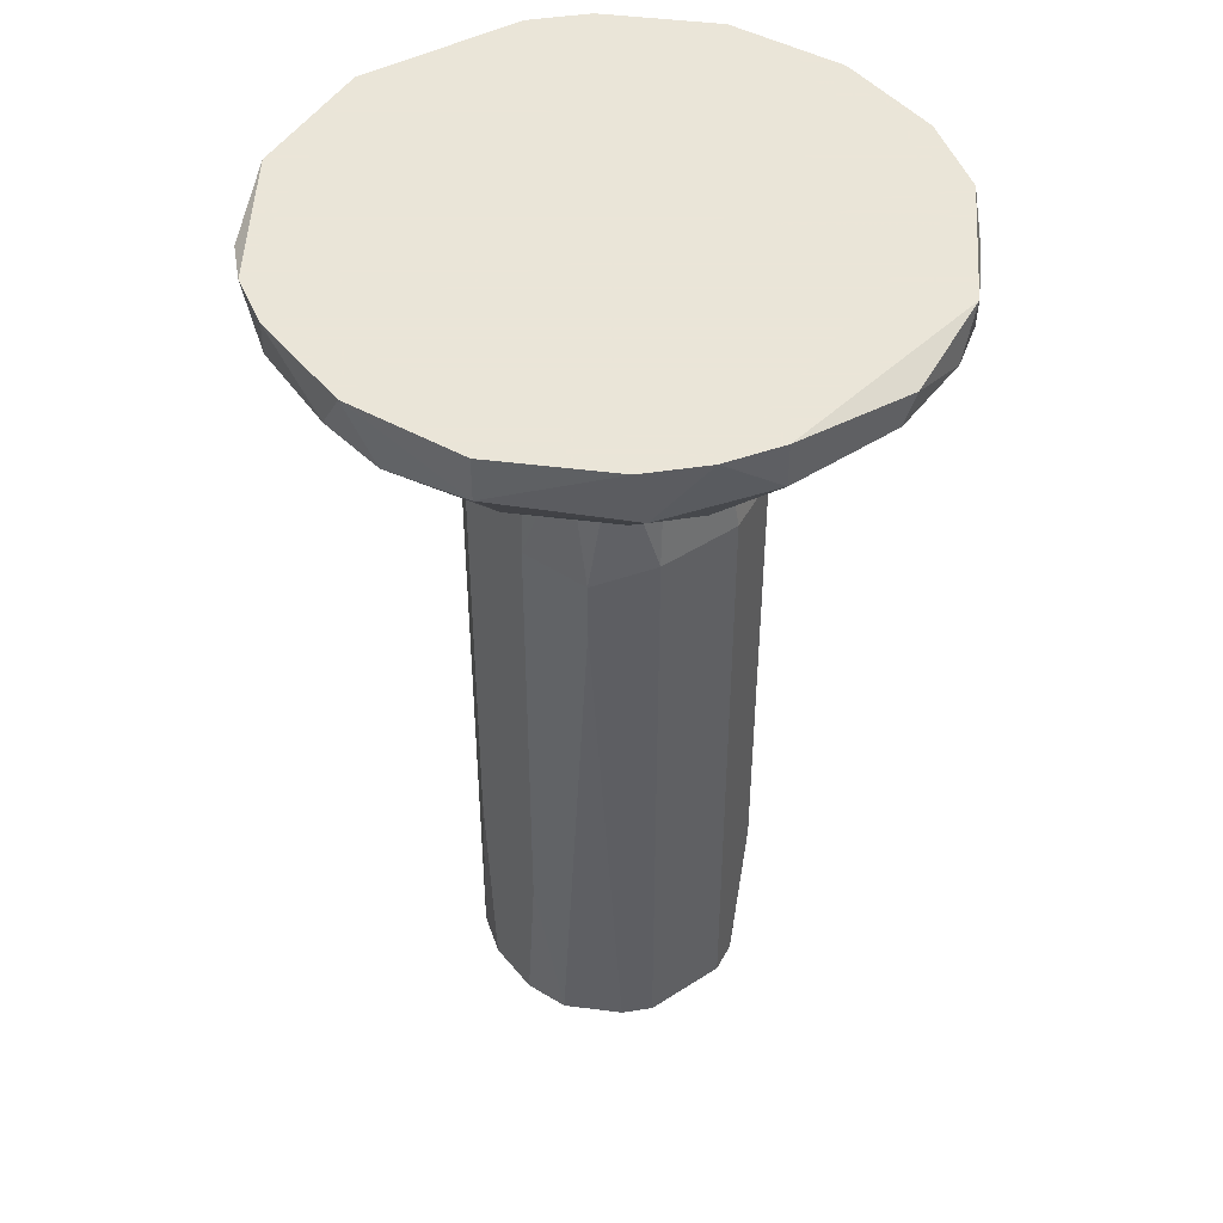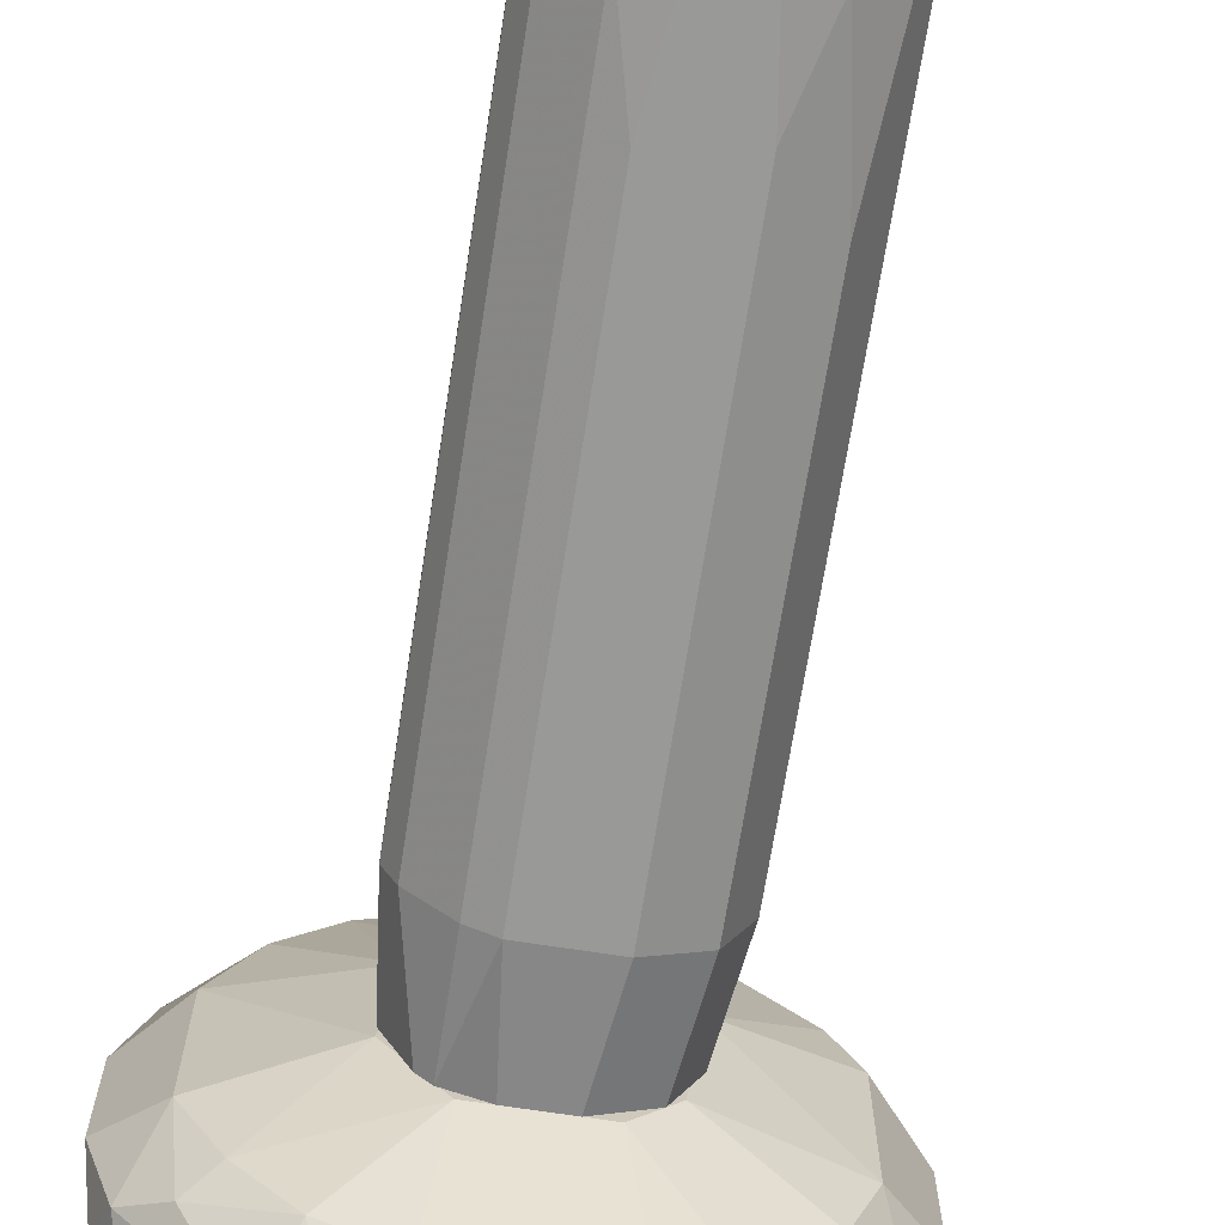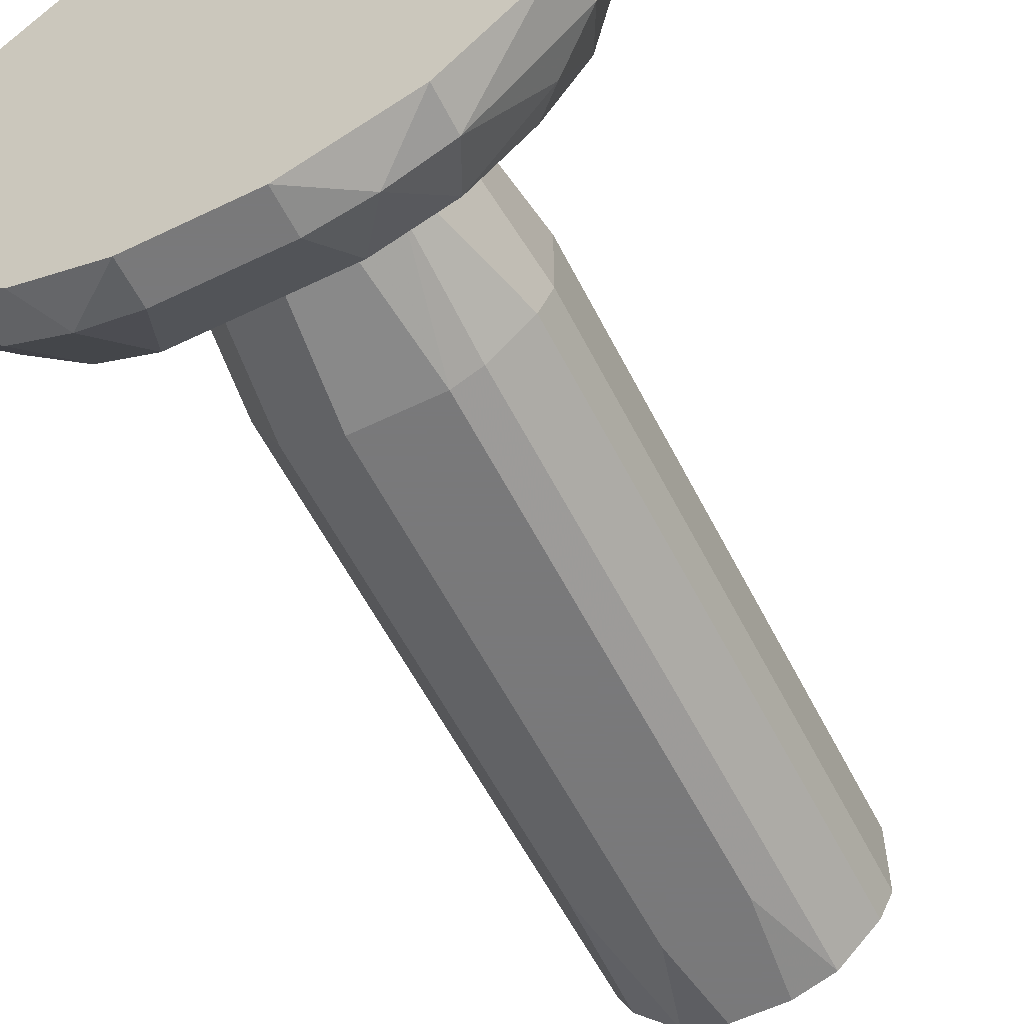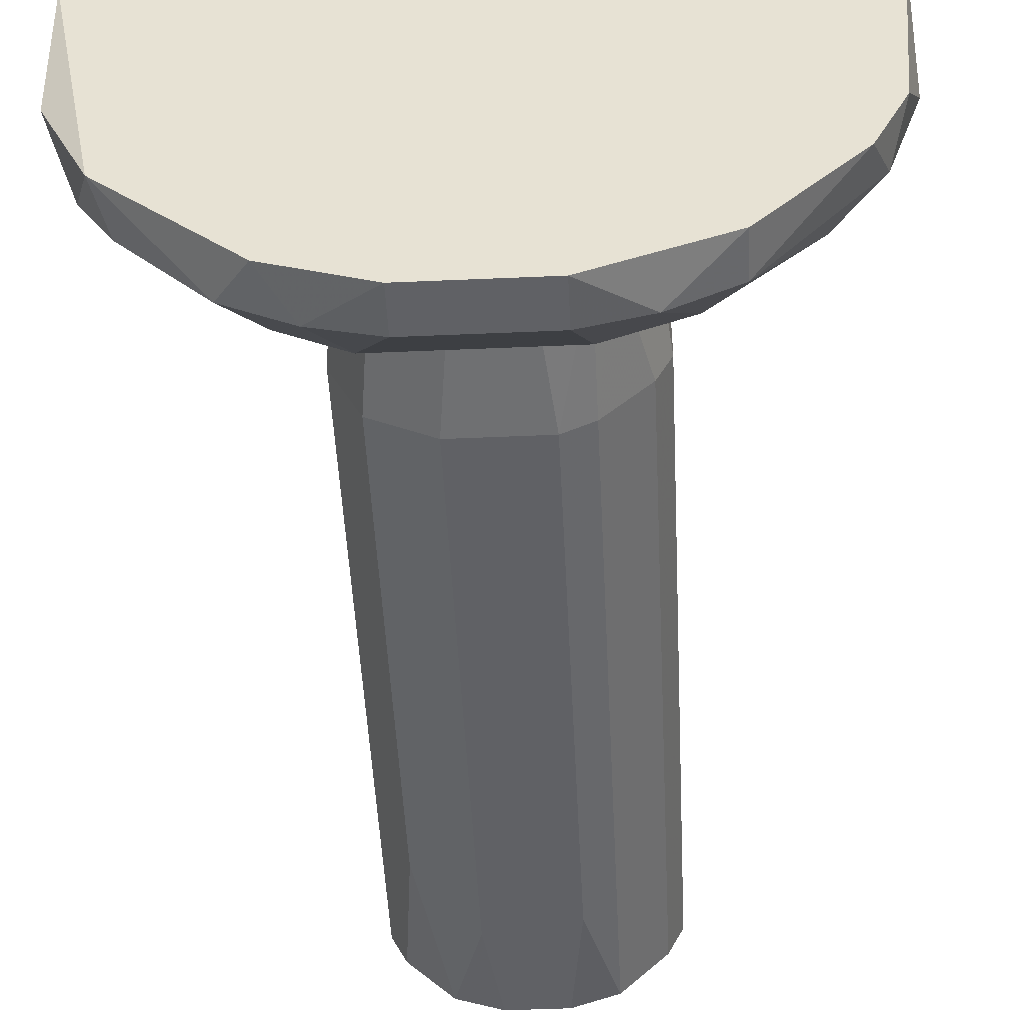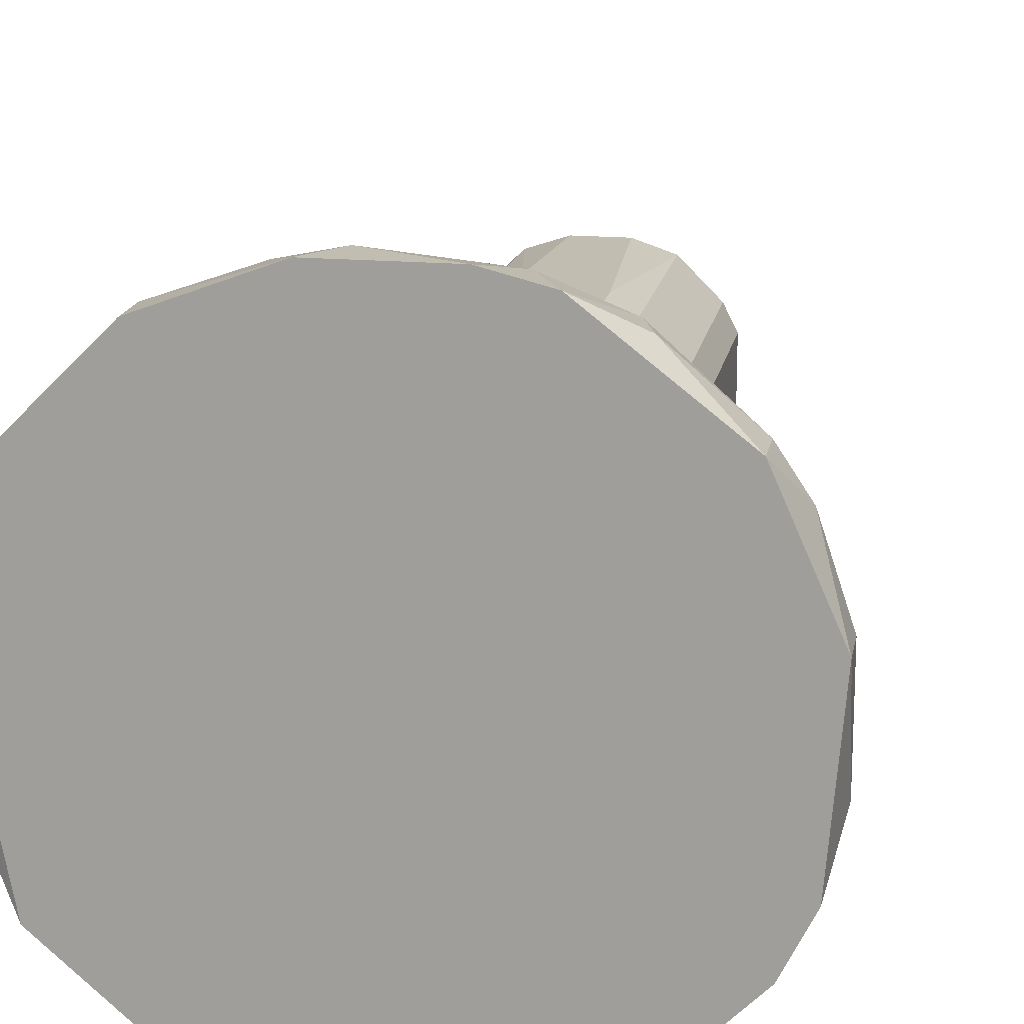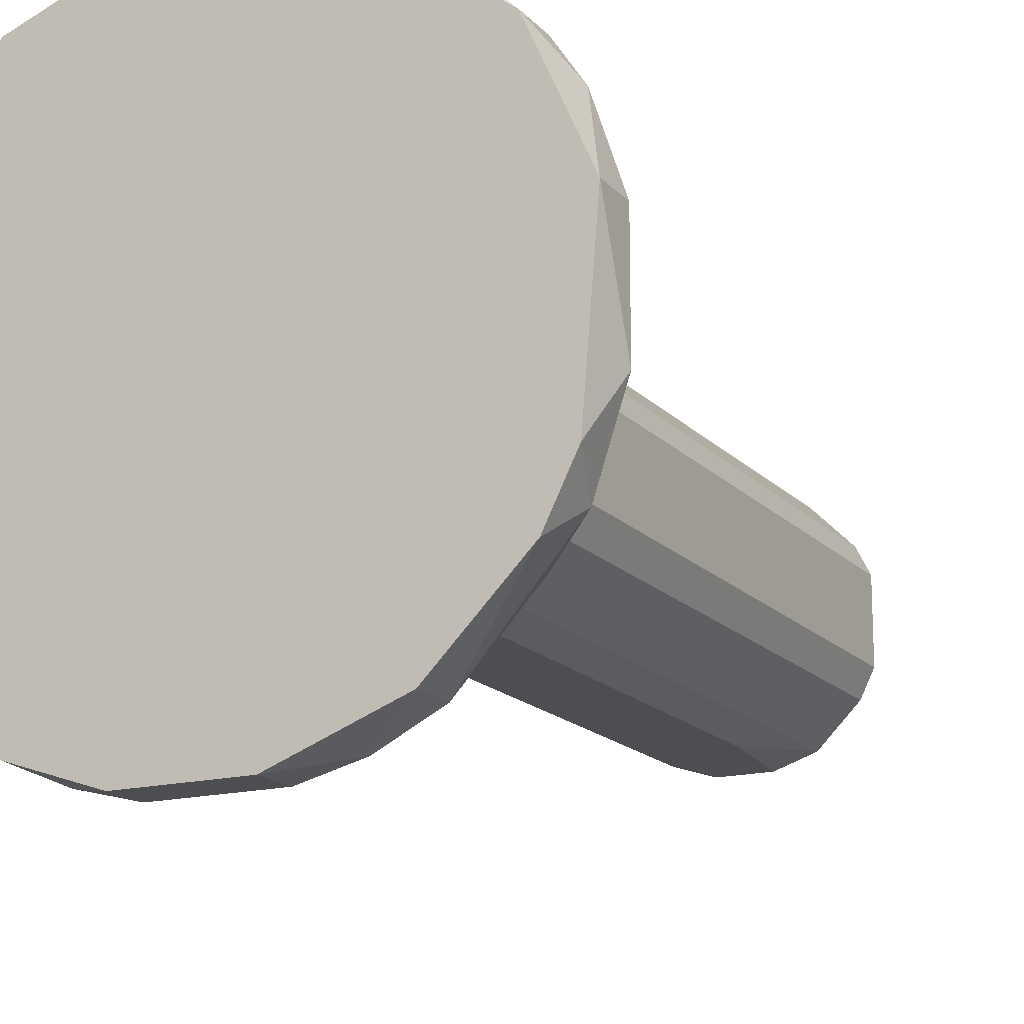
<metadata>
{"format":"obj","ext":"obj","renderer":"f3d","projection":"perspective","resolution":1024,"background":"white","views":[{"elev":45.5,"azim":-126.6,"up":"+Z"},{"elev":-68.8,"azim":171.1,"up":"+Y"},{"elev":-57.8,"azim":26.7,"up":"+Y"},{"elev":-48.6,"azim":2.8,"up":"+Y"},{"elev":16.9,"azim":10.3,"up":"+Y"},{"elev":-16.5,"azim":27.5,"up":"+Y"}]}
</metadata>
<code>
o convex_0
v -0.02759 -0.009107 -0.1925
v 0.02784 0.009361 -0.05397
v 0.02784 -0.009107 -0.05397
v -0.02451 -0.006031 -0.02625
v -0.006031 0.02784 -0.1925
v 0.01552 -0.02451 -0.1925
v -0.01527 0.02168 -0.02625
v -0.009107 -0.02759 -0.05397
v 0.02784 0.009361 -0.1925
v 0.01552 -0.02142 -0.02625
v 0.009361 0.02784 -0.05397
v -0.02759 0.009361 -0.1925
v -0.01527 -0.02451 -0.1925
v 0.0186 0.0186 -0.02625
v 0.01552 0.02476 -0.1925
v -0.02142 0.02168 -0.05705
v -0.02142 -0.02142 -0.05397
v 0.02784 -0.009107 -0.1925
v -0.02759 0.009361 -0.05397
v 0.009361 -0.02759 -0.1679
v -0.009107 0.02784 -0.05397
v -0.01527 0.02476 -0.1925
v -0.02759 -0.009107 -0.05397
v -0.006031 -0.02451 -0.02625
v 0.009361 -0.02759 -0.05397
v 0.02476 -0.006031 -0.02625
v 0.02476 -0.01527 -0.05397
v 0.02476 0.01552 -0.05397
v -0.006031 -0.02759 -0.1925
v 0.006285 0.02476 -0.02625
v -0.02142 -0.02142 -0.1586
v 0.006285 0.02784 -0.1925
v 0.01552 0.02476 -0.05397
v 0.01552 -0.02451 -0.05397
v -0.02142 0.01552 -0.02625
v 0.02476 -0.01527 -0.1925
v 0.02476 0.01552 -0.1925
v -0.02451 0.01552 -0.1925
v -0.01835 -0.01835 -0.02625
v 0.02476 0.006285 -0.02625
v -0.009107 -0.02759 -0.171
v -0.006031 0.02476 -0.02625
v -0.02451 0.006285 -0.02625
v 0.006285 -0.02451 -0.02625
v -0.02451 -0.01527 -0.1925
v -0.009107 0.02784 -0.1556
v 0.006285 -0.02759 -0.1925
v 0.009361 0.02784 -0.1433
v 0.0186 -0.01835 -0.02625
v -0.02142 0.02168 -0.06937
f 22 38 50
f 1 5 6
f 2 3 9
f 6 5 9
f 7 4 10
f 5 1 12
f 1 6 13
f 7 10 14
f 9 5 15
f 13 8 17
f 9 3 18
f 6 9 18
f 12 1 19
f 16 12 19
f 11 5 21
f 16 7 21
f 16 21 22
f 5 12 22
f 1 17 23
f 19 1 23
f 4 19 23
f 10 4 24
f 20 6 25
f 8 20 25
f 24 8 25
f 3 2 26
f 14 10 26
f 18 3 27
f 2 9 28
f 14 2 28
f 13 6 29
f 20 8 29
f 7 14 30
f 14 11 30
f 11 21 30
f 17 1 31
f 13 17 31
f 5 11 32
f 15 5 32
f 11 14 33
f 15 11 33
f 14 28 33
f 28 15 33
f 25 6 34
f 10 25 34
f 6 27 34
f 4 7 35
f 7 16 35
f 16 19 35
f 6 18 36
f 18 27 36
f 27 6 36
f 9 15 37
f 28 9 37
f 15 28 37
f 12 16 38
f 22 12 38
f 17 8 39
f 23 17 39
f 4 23 39
f 24 4 39
f 8 24 39
f 2 14 40
f 26 2 40
f 14 26 40
f 8 13 41
f 13 29 41
f 29 8 41
f 21 7 42
f 7 30 42
f 30 21 42
f 19 4 43
f 4 35 43
f 35 19 43
f 10 24 44
f 25 10 44
f 24 25 44
f 1 13 45
f 31 1 45
f 13 31 45
f 21 5 46
f 22 21 46
f 5 22 46
f 6 20 47
f 29 6 47
f 20 29 47
f 11 15 48
f 32 11 48
f 15 32 48
f 3 26 49
f 26 10 49
f 27 3 49
f 10 34 49
f 34 27 49
f 16 22 50
f 38 16 50
o convex_1
v -0.03065 -0.05836 0.004537
v 0.01243 0.06479 0.004537
v 0.02475 0.06171 0.004537
v -0.02141 -0.01525 -0.02625
v 0.05863 -0.03065 -0.0047
v -0.06144 0.02475 0.004537
v 0.0186 0.05248 -0.01701
v -0.03065 0.04631 -0.01701
v 0.06479 0.01243 0.004537
v 0.03092 -0.04606 -0.01701
v 0.05248 0.01552 -0.01701
v -0.04606 -0.03065 -0.01701
v 0.03707 -0.05529 0.004537
v 0.02167 0.01552 -0.02625
v -0.01833 -0.05221 -0.01701
v -0.05221 0.0186 -0.01701
v -0.06454 -0.01525 0.001457
v -0.0368 0.05555 -0.0047
v 0.05248 0.04016 -0.0047
v 0.01243 -0.06454 -0.0047
v -0.01525 0.02167 -0.02625
v 0.01243 -0.02448 -0.02625
v 0.05248 -0.01833 -0.01701
v -0.0368 -0.05529 -0.0047
v -0.0368 0.05555 0.004537
v -0.006013 0.06479 -0.0047
v 0.06479 0.01243 -0.0047
v -0.05529 -0.0368 0.004537
v 0.06171 -0.02448 0.004537
v -0.06454 -0.01217 -0.0047
v -0.05529 0.03399 -0.00778
v 0.03399 0.05555 -0.00778
v 0.04323 0.03399 -0.01701
v 0.03707 -0.05529 -0.0047
v -0.01217 -0.06454 0.004537
v -0.01525 0.05248 -0.01701
v -0.01217 -0.06454 -0.0047
v 0.05248 0.04016 0.004537
v -0.05836 -0.03065 -0.0047
v -0.05221 -0.01525 -0.01701
v -0.06454 0.01243 -0.0047
v 0.01552 -0.05221 -0.01701
v 0.02475 -0.009089 -0.02625
v -0.02448 0.01243 -0.02625
v 0.06479 -0.01217 -0.0047
v 0.009356 0.02475 -0.02625
v 0.0186 0.06171 -0.00778
v -0.01217 0.06479 0.004537
v -0.01217 -0.02448 -0.02625
v 0.04323 -0.03373 -0.01701
v 0.01243 -0.06454 0.004537
v 0.05863 0.03092 -0.0047
v -0.03065 -0.04606 -0.01701
v -0.05529 0.03707 0.004537
v -0.01833 0.06171 -0.00778
v -0.04606 0.03092 -0.01701
v 0.03092 0.04631 -0.01701
v -0.06454 0.01243 0.004537
v 0.05555 -0.0368 0.004537
v 0.03707 0.05555 0.001457
v 0.02475 -0.06144 -0.0047
v 0.04939 -0.0368 -0.01086
v -0.05221 -0.03989 -0.0047
v -0.02448 -0.06144 -0.0047
f 87 85 114
f 53 52 51
f 51 52 56
f 53 51 59
f 59 51 63
f 64 54 71
f 54 64 72
f 56 52 75
f 73 61 77
f 51 56 78
f 74 51 78
f 59 63 79
f 68 58 81
f 61 64 83
f 82 69 83
f 63 51 85
f 71 58 86
f 76 57 86
f 65 70 87
f 70 85 87
f 53 59 88
f 78 67 89
f 67 80 89
f 89 80 90
f 54 62 90
f 80 66 90
f 62 89 90
f 66 80 91
f 80 67 91
f 81 66 91
f 56 81 91
f 70 65 92
f 72 60 92
f 65 72 92
f 64 61 93
f 72 64 93
f 61 73 93
f 71 54 94
f 54 90 94
f 90 66 94
f 55 73 95
f 77 59 95
f 73 77 95
f 59 79 95
f 79 55 95
f 64 71 96
f 86 57 96
f 71 86 96
f 52 53 97
f 76 52 97
f 57 76 97
f 53 82 97
f 82 57 97
f 75 52 98
f 68 75 98
f 52 76 98
f 54 72 99
f 72 65 99
f 60 72 100
f 72 93 100
f 93 73 100
f 63 85 101
f 85 70 101
f 59 77 102
f 77 61 102
f 61 83 102
f 83 69 102
f 88 59 102
f 69 88 102
f 62 54 103
f 65 74 103
f 54 99 103
f 99 65 103
f 56 75 104
f 75 68 104
f 68 81 104
f 81 56 104
f 58 68 105
f 86 58 105
f 76 86 105
f 68 98 105
f 98 76 105
f 58 71 106
f 81 58 106
f 66 81 106
f 94 66 106
f 71 94 106
f 57 82 107
f 83 64 107
f 82 83 107
f 96 57 107
f 64 96 107
f 78 56 108
f 67 78 108
f 56 91 108
f 91 67 108
f 79 63 109
f 55 79 109
f 84 55 109
f 63 84 109
f 82 53 110
f 69 82 110
f 53 88 110
f 88 69 110
f 60 84 111
f 84 63 111
f 70 92 111
f 92 60 111
f 63 101 111
f 101 70 111
f 73 55 112
f 55 84 112
f 84 60 112
f 60 100 112
f 100 73 112
f 74 78 113
f 89 62 113
f 78 89 113
f 62 103 113
f 103 74 113
f 74 65 114
f 51 74 114
f 85 51 114
f 65 87 114

</code>
